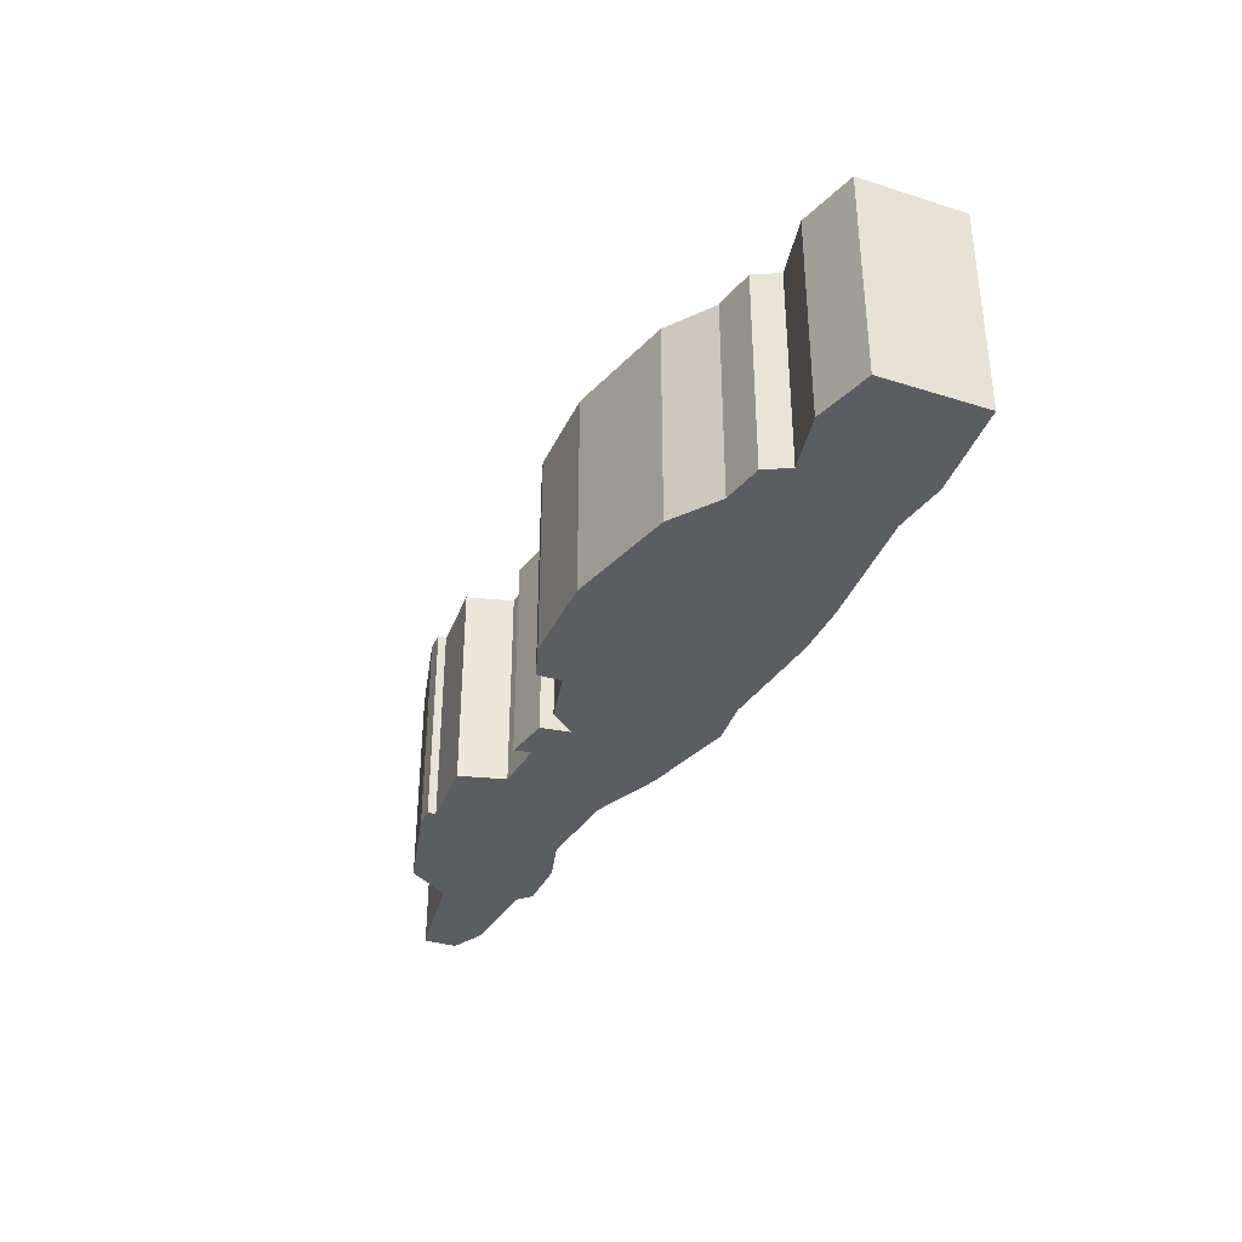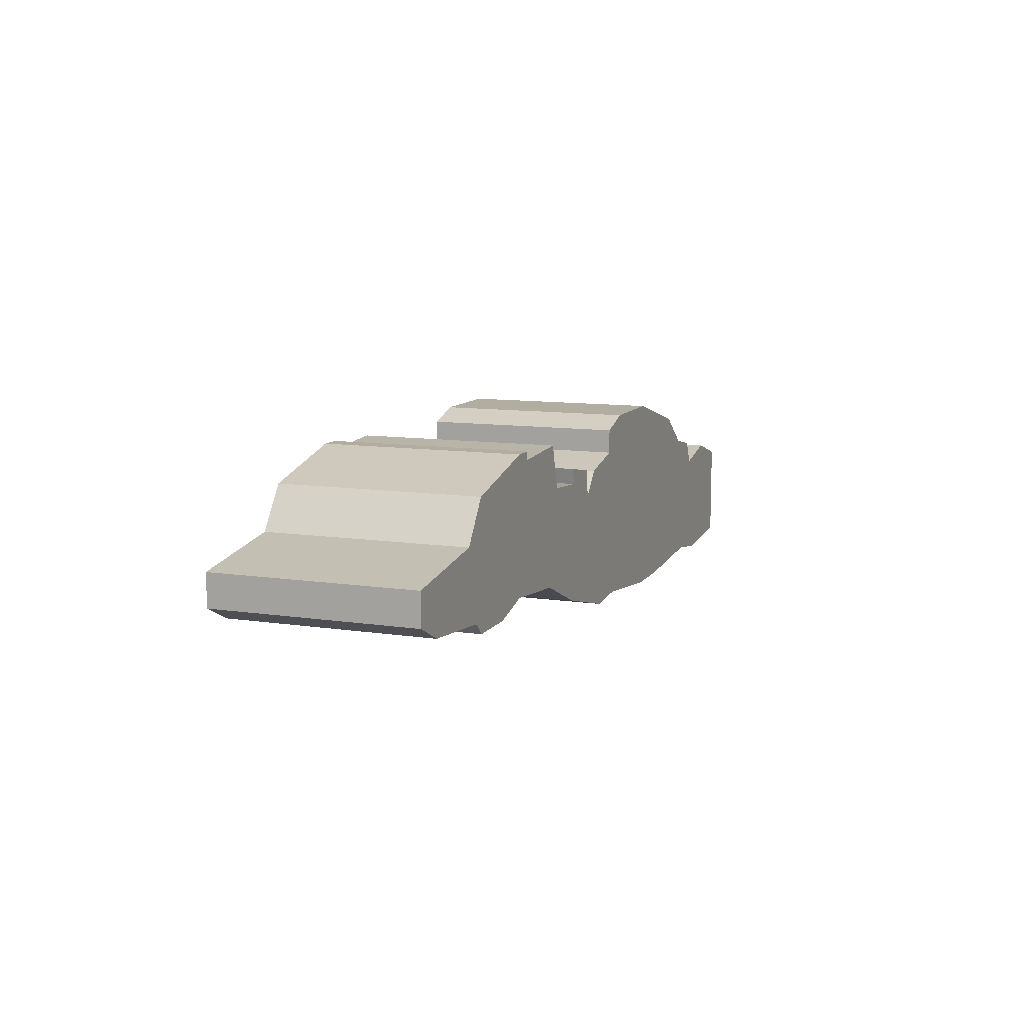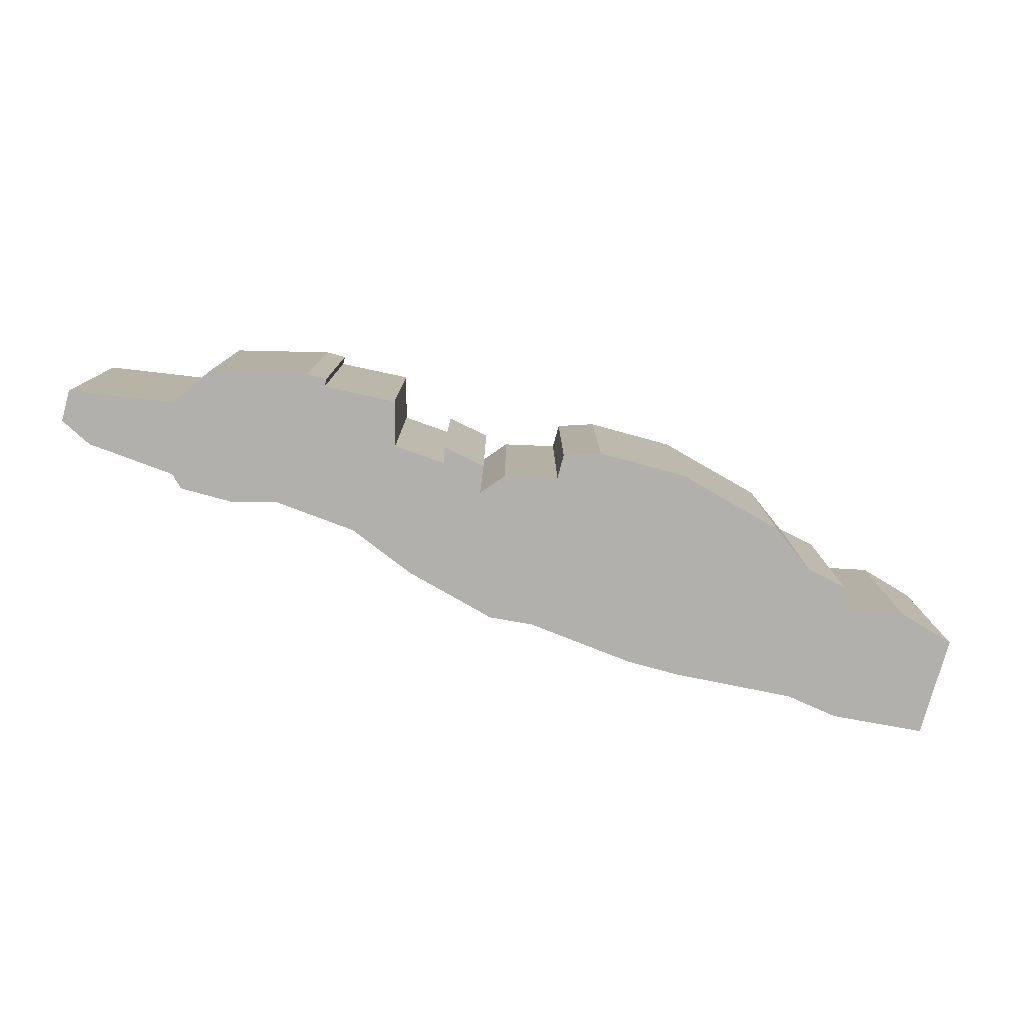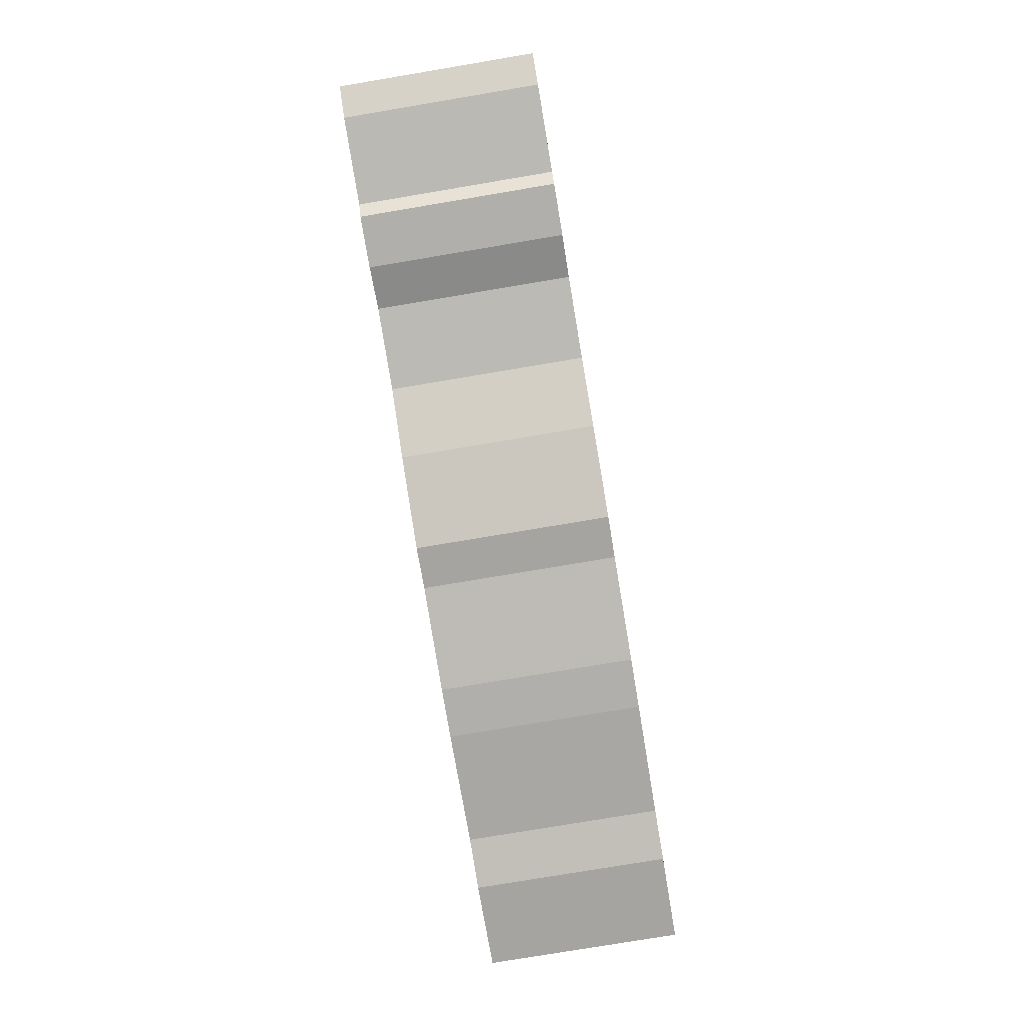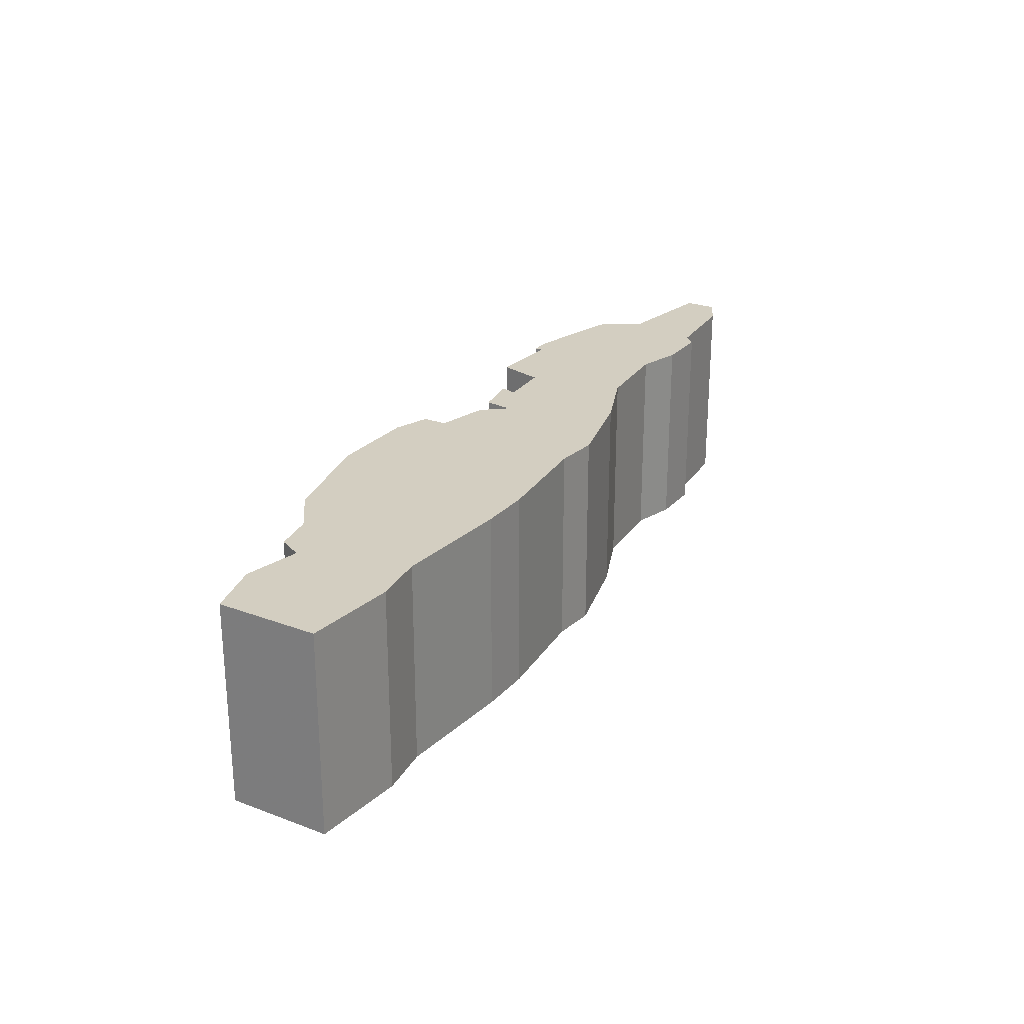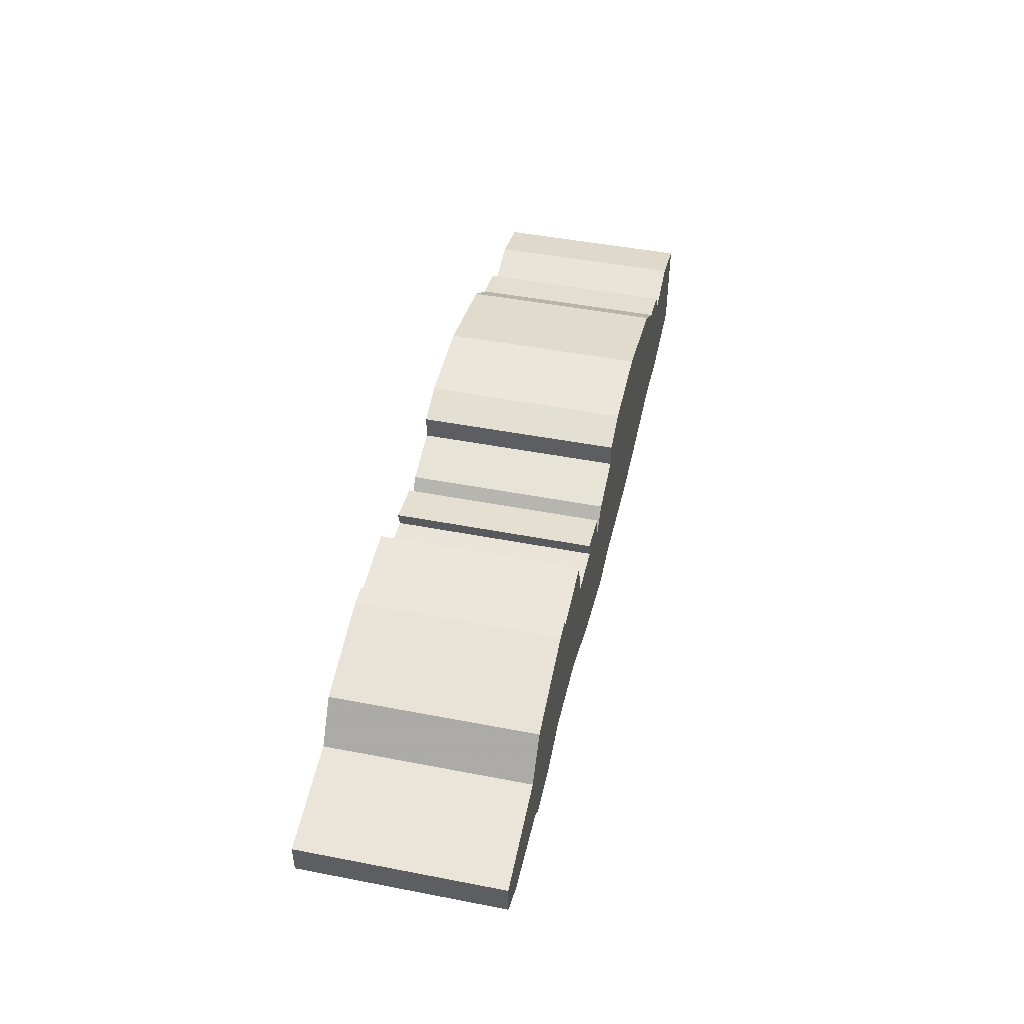
<metadata>
{"format":"obj","ext":"obj","renderer":"f3d","projection":"perspective","resolution":1024,"background":"white","views":[{"elev":-35.5,"azim":-112.6,"up":"+Z"},{"elev":10.4,"azim":110.9,"up":"+Y"},{"elev":-78.6,"azim":164.7,"up":"+Z"},{"elev":-78.2,"azim":99.5,"up":"+Y"},{"elev":25.1,"azim":-58.7,"up":"+Z"},{"elev":46.8,"azim":102.4,"up":"+Y"}]}
</metadata>
<code>
g sbg_arkout_dn_remain06_m
v 0.56 0.49 0
v 0.38 0.5 0
v 0.35 0.39 0
v 0.22 0.38 0
v 0.23 0.42 0
v 0.12 0.4 0
v 0.11 0.33 0
v 0.06 0.39 0
v -0.07 0.42 0
v -0.07 0.48 0
v -0.16 0.51 0
v -0.38 0.51 0
v -0.65 0.44 0
v -0.76 0.36 0
v -0.86 0.34 0
v -0.89 0.28 0
v -1.03 0.31 0
v -1.17 0.27 0
v -1.17 0.02 0
v -0.94 0 0
v -0.81 0.02 0
v -0.51 0 0
v -0.38 0 0
v -0.11 0.03 0
v -0 0.02 0
v 0.23 0.08 0
v 0.4 0.15 0
v 0.61 0.17 0
v 0.72 0.14 0
v 0.85 0.14 0
v 0.88 0.17 0
v 1.1 0.19 0
v 1.18 0.23 0
v 1.18 0.31 0
v 0.92 0.35 0
v 0.85 0.45 0
v 0.61 0.51 0
v 0.56 0.51 0
v 0.56 0.49 0.5
v 0.38 0.5 0.5
v 0.35 0.39 0.5
v 0.22 0.38 0.5
v 0.23 0.42 0.5
v 0.12 0.4 0.5
v 0.11 0.33 0.5
v 0.06 0.39 0.5
v -0.07 0.42 0.5
v -0.07 0.48 0.5
v -0.16 0.51 0.5
v -0.38 0.51 0.5
v -0.65 0.44 0.5
v -0.76 0.36 0.5
v -0.86 0.34 0.5
v -0.89 0.28 0.5
v -1.03 0.31 0.5
v -1.17 0.27 0.5
v -1.17 0.02 0.5
v -0.94 0 0.5
v -0.81 0.02 0.5
v -0.51 0 0.5
v -0.38 0 0.5
v -0.11 0.03 0.5
v -0 0.02 0.5
v 0.23 0.08 0.5
v 0.4 0.15 0.5
v 0.61 0.17 0.5
v 0.72 0.14 0.5
v 0.85 0.14 0.5
v 0.88 0.17 0.5
v 1.1 0.19 0.5
v 1.18 0.23 0.5
v 1.18 0.31 0.5
v 0.92 0.35 0.5
v 0.85 0.45 0.5
v 0.61 0.51 0.5
v 0.56 0.51 0.5
g sbg_arkout_dn_remain06_m_0
f 38 37 1
f 30 29 31
f 35 34 32
f 31 29 35
f 34 33 32
f 35 32 31
f 29 36 35
f 29 28 36
f 28 37 36
f 25 24 7
f 26 25 7
f 12 9 23
f 22 21 14
f 9 7 24
f 17 16 20
f 21 20 16
f 22 12 23
f 19 17 20
f 18 17 19
f 26 7 4
f 16 14 21
f 15 14 16
f 24 23 9
f 14 13 22
f 12 11 9
f 11 10 9
f 13 12 22
f 9 8 7
f 27 26 4
f 7 6 4
f 6 5 4
f 27 4 3
f 28 27 3
f 3 2 1
f 28 3 1
f 37 28 1
f 38 75 37
f 75 38 76
f 1 76 38
f 76 1 39
f 30 67 29
f 67 30 68
f 31 68 30
f 68 31 69
f 35 72 34
f 72 35 73
f 33 70 32
f 70 33 71
f 34 71 33
f 71 34 72
f 32 69 31
f 69 32 70
f 36 73 35
f 73 36 74
f 29 66 28
f 66 29 67
f 37 74 36
f 74 37 75
f 25 62 24
f 62 25 63
f 26 63 25
f 63 26 64
f 22 59 21
f 59 22 60
f 17 54 16
f 54 17 55
f 21 58 20
f 58 21 59
f 23 60 22
f 60 23 61
f 20 57 19
f 57 20 58
f 18 55 17
f 55 18 56
f 19 56 18
f 56 19 57
f 15 52 14
f 52 15 53
f 16 53 15
f 53 16 54
f 24 61 23
f 61 24 62
f 14 51 13
f 51 14 52
f 12 49 11
f 49 12 50
f 10 47 9
f 47 10 48
f 11 48 10
f 48 11 49
f 13 50 12
f 50 13 51
f 8 45 7
f 45 8 46
f 9 46 8
f 46 9 47
f 27 64 26
f 64 27 65
f 7 44 6
f 44 7 45
f 5 42 4
f 42 5 43
f 6 43 5
f 43 6 44
f 4 41 3
f 41 4 42
f 28 65 27
f 65 28 66
f 2 39 1
f 39 2 40
f 3 40 2
f 40 3 41
f 39 75 76
f 69 67 68
f 70 72 73
f 73 67 69
f 70 71 72
f 69 70 73
f 73 74 67
f 74 66 67
f 74 75 66
f 45 62 63
f 45 63 64
f 61 47 50
f 52 59 60
f 62 45 47
f 58 54 55
f 54 58 59
f 61 50 60
f 58 55 57
f 57 55 56
f 42 45 64
f 59 52 54
f 54 52 53
f 47 61 62
f 60 51 52
f 47 49 50
f 47 48 49
f 60 50 51
f 45 46 47
f 42 64 65
f 42 44 45
f 42 43 44
f 41 42 65
f 41 65 66
f 39 40 41
f 39 41 66
f 39 66 75

</code>
